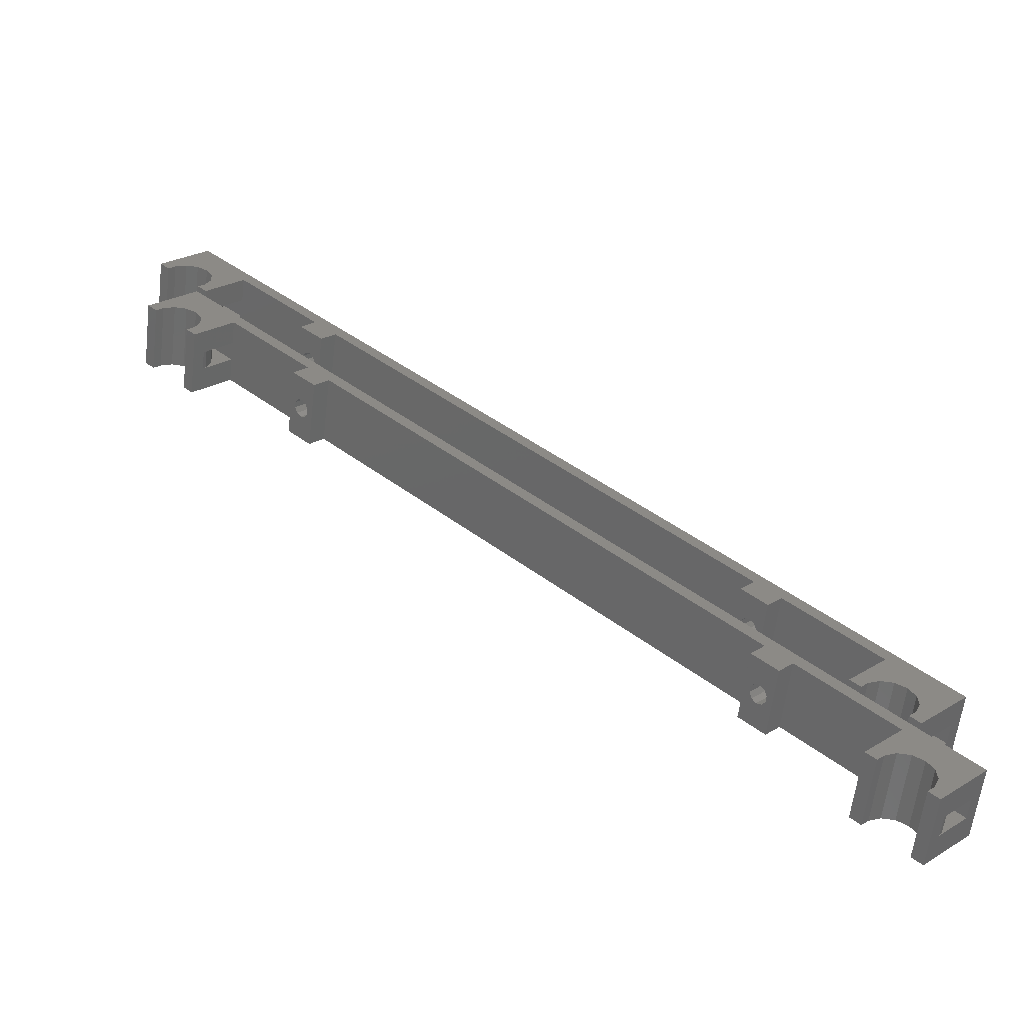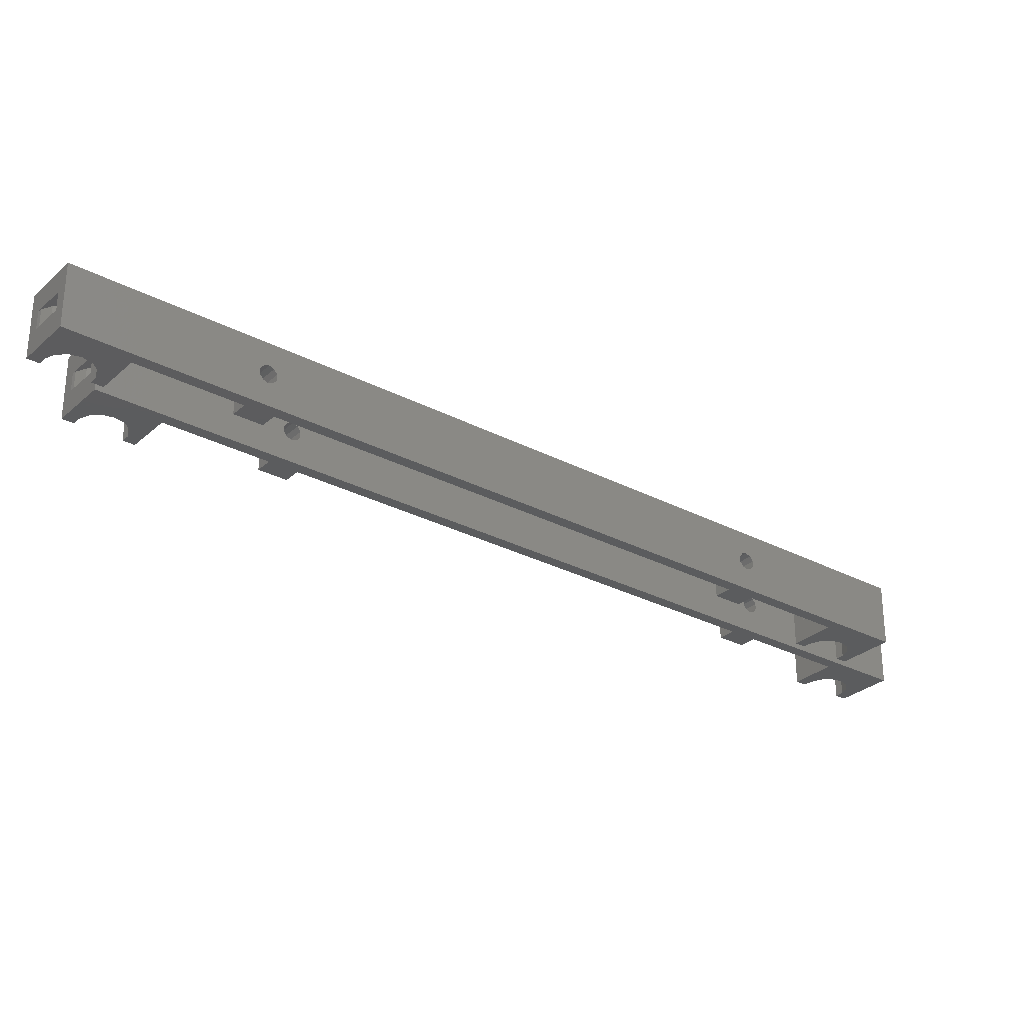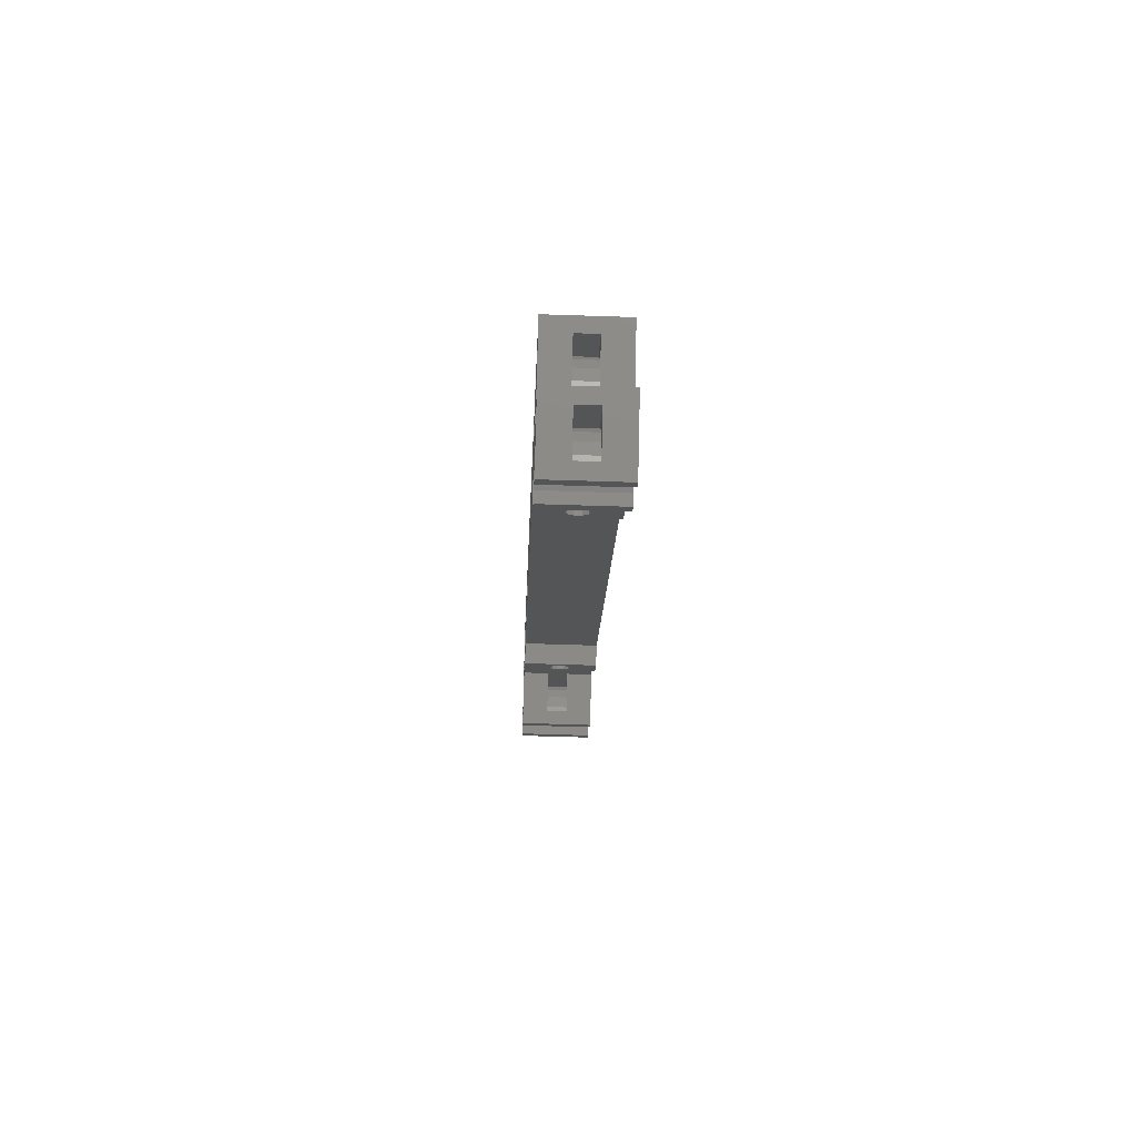
<metadata>
{"format":"stl","ext":"stl","renderer":"f3d","projection":"perspective","resolution":1024,"background":"white","views":[{"elev":-59.2,"azim":173.3,"up":"+Y"},{"elev":-29.2,"azim":-172.8,"up":"+Z"},{"elev":-58.0,"azim":-92.0,"up":"+Y"}]}
</metadata>
<code>
# stl→obj: 320 verts, 664 faces
v -49.64 -60.27 5.25
v -57.1 -55.68 5.25
v -50.03 -62.76 5.25
v -34.29 -35.71 5.25
v -32.17 -37.83 5.25
v -30.76 -32.17 5.25
v -50.43 -58.53 5.25
v -50.31 -56.62 5.25
v -49.32 -54.98 5.25
v -47.2 -48.61 5.25
v 32.17 30.76 5.25
v 34.29 28.64 5.25
v 35.71 34.29 5.25
v 55.68 57.1 5.25
v -28.64 -34.29 5.25
v 48.61 47.2 5.25
v 53.99 47.68 5.25
v 54.98 49.32 5.25
v 56.62 50.31 5.25
v 55.71 42.98 5.25
v 54.66 44.03 5.25
v 54.27 41.54 5.25
v 53.87 45.77 5.25
v 58.53 50.43 5.25
v 60.27 49.64 5.25
v 61.32 48.59 5.25
v 62.76 50.03 5.25
v -48.59 -61.32 5.25
v 37.83 32.17 5.25
v -41.54 -54.27 5.25
v -44.03 -54.66 5.25
v -42.98 -55.71 5.25
v -45.77 -53.87 5.25
v -47.68 -53.99 5.25
v -55.68 -57.1 -1.5
v -57.1 -55.68 -5.25
v -55.68 -57.1 1.5
v -51.49 -61.3 1.5
v -50.03 -62.76 -5.25
v -51.49 -61.3 -1.5
v -33.94 -32.53 -1.5
v 33.54 34.95 0.4635
v 55.68 57.1 -5.25
v -34.56 -33.15 1.214
v -33.94 -32.53 1.5
v -34.95 -33.54 0.4635
v -33.32 -31.9 1.214
v -32.93 -31.52 0.4635
v -34.95 -33.54 -0.4635
v -32.93 -31.52 -0.4635
v -34.56 -33.15 -1.214
v -33.32 -31.9 -1.214
v 31.52 32.93 0.4635
v 31.9 33.32 1.214
v 31.52 32.93 -0.4635
v 31.9 33.32 -1.214
v 32.53 33.94 -1.5
v 33.54 34.95 -0.4635
v 33.15 34.56 -1.214
v 33.15 34.56 1.214
v 32.53 33.94 1.5
v 61.3 51.49 -1.5
v 62.76 50.03 -5.25
v 57.1 55.68 1.5
v 57.1 55.68 -1.5
v 61.3 51.49 1.5
v 61.32 48.59 -5.25
v 60.27 49.64 -5.25
v 58.53 50.43 -5.25
v 56.62 50.31 -5.25
v 54.98 49.32 -5.25
v 53.99 47.68 -5.25
v 53.87 45.77 -5.25
v 54.66 44.03 -5.25
v 55.71 42.98 -5.25
v 54.27 41.54 -5.25
v 48.61 47.2 1.5
v 52.81 43 -1.5
v 52.81 43 1.5
v 48.61 47.2 -5.25
v 48.61 47.2 -1.5
v 35.71 34.29 -5.25
v 37.83 32.17 -5.25
v 35.05 29.4 -0.4635
v 34.29 28.64 -5.25
v 35.05 29.4 0.4635
v 35.44 29.78 1.214
v 36.06 30.41 1.5
v 36.69 31.03 1.214
v 37.07 31.41 0.4635
v 36.06 30.41 -1.5
v 35.44 29.78 -1.214
v 37.07 31.41 -0.4635
v 36.69 31.03 -1.214
v 32.17 30.76 -5.25
v -30.76 -32.17 -5.25
v -28.64 -34.29 -5.25
v -31.41 -37.07 -0.4635
v -32.17 -37.83 -5.25
v -31.41 -37.07 0.4635
v -31.03 -36.69 1.214
v -30.41 -36.06 1.5
v -29.78 -35.44 1.214
v -29.4 -35.05 0.4635
v -30.41 -36.06 -1.5
v -31.03 -36.69 -1.214
v -29.4 -35.05 -0.4635
v -29.78 -35.44 -1.214
v -34.29 -35.71 -5.25
v -47.2 -48.61 1.5
v -47.2 -48.61 -1.5
v -47.2 -48.61 -5.25
v -43 -52.81 -1.5
v -41.54 -54.27 -5.25
v -43 -52.81 1.5
v -42.98 -55.71 -5.25
v -44.03 -54.66 -5.25
v -45.77 -53.87 -5.25
v -47.68 -53.99 -5.25
v -49.32 -54.98 -5.25
v -50.31 -56.62 -5.25
v -50.43 -58.53 -5.25
v -49.64 -60.27 -5.25
v -48.59 -61.32 -5.25
v -51.88 -60.76 -1.5
v -52.47 -58.92 -1.5
v -51.88 -55.13 -1.5
v -52.47 -56.98 -1.5
v -50.73 -53.56 -1.5
v -49.17 -52.42 -1.5
v -47.32 -51.82 -1.5
v -45.38 -51.82 -1.5
v -43.54 -52.42 -1.5
v -51.88 -60.76 1.5
v -43.54 -52.42 1.5
v -45.38 -51.82 1.5
v -47.32 -51.82 1.5
v -49.17 -52.42 1.5
v -50.73 -53.56 1.5
v -51.88 -55.13 1.5
v -52.47 -56.98 1.5
v -52.47 -58.92 1.5
v 60.76 51.88 1.5
v 58.92 52.47 1.5
v 56.98 52.47 1.5
v 55.13 51.88 1.5
v 53.56 50.73 1.5
v 52.42 49.17 1.5
v 51.82 47.32 1.5
v 51.82 45.38 1.5
v 52.42 43.54 1.5
v 60.76 51.88 -1.5
v 52.42 43.54 -1.5
v 51.82 45.38 -1.5
v 52.42 49.17 -1.5
v 51.82 47.32 -1.5
v 53.56 50.73 -1.5
v 55.13 51.88 -1.5
v 56.98 52.47 -1.5
v 58.92 52.47 -1.5
v -49.64 -44.27 5.25
v -57.1 -39.68 5.25
v -50.03 -46.76 5.25
v -34.29 -19.71 5.25
v -32.17 -21.83 5.25
v -30.76 -16.17 5.25
v -50.43 -42.53 5.25
v -50.31 -40.62 5.25
v -49.32 -38.98 5.25
v -47.2 -32.61 5.25
v 32.17 46.76 5.25
v 34.29 44.64 5.25
v 35.71 50.29 5.25
v 55.68 73.1 5.25
v -28.64 -18.29 5.25
v 48.61 63.2 5.25
v 53.99 63.68 5.25
v 54.98 65.32 5.25
v 56.62 66.31 5.25
v 55.71 58.98 5.25
v 54.66 60.03 5.25
v 54.27 57.54 5.25
v 53.87 61.77 5.25
v 58.53 66.43 5.25
v 60.27 65.64 5.25
v 61.32 64.59 5.25
v 62.76 66.03 5.25
v -48.59 -45.32 5.25
v 37.83 48.17 5.25
v -41.54 -38.27 5.25
v -44.03 -38.66 5.25
v -42.98 -39.71 5.25
v -45.77 -37.87 5.25
v -47.68 -37.99 5.25
v -55.68 -41.1 -1.5
v -57.1 -39.68 -5.25
v -55.68 -41.1 1.5
v -51.49 -45.3 1.5
v -50.03 -46.76 -5.25
v -51.49 -45.3 -1.5
v -33.94 -16.53 -1.5
v 33.54 50.95 0.4635
v 55.68 73.1 -5.25
v -34.56 -17.15 1.214
v -33.94 -16.53 1.5
v -34.95 -17.54 0.4635
v -33.32 -15.9 1.214
v -32.93 -15.52 0.4635
v -34.95 -17.54 -0.4635
v -32.93 -15.52 -0.4635
v -34.56 -17.15 -1.214
v -33.32 -15.9 -1.214
v 31.52 48.93 0.4635
v 31.9 49.32 1.214
v 31.52 48.93 -0.4635
v 31.9 49.32 -1.214
v 32.53 49.94 -1.5
v 33.54 50.95 -0.4635
v 33.15 50.56 -1.214
v 33.15 50.56 1.214
v 32.53 49.94 1.5
v 61.3 67.49 -1.5
v 62.76 66.03 -5.25
v 57.1 71.68 1.5
v 57.1 71.68 -1.5
v 61.3 67.49 1.5
v 61.32 64.59 -5.25
v 60.27 65.64 -5.25
v 58.53 66.43 -5.25
v 56.62 66.31 -5.25
v 54.98 65.32 -5.25
v 53.99 63.68 -5.25
v 53.87 61.77 -5.25
v 54.66 60.03 -5.25
v 55.71 58.98 -5.25
v 54.27 57.54 -5.25
v 48.61 63.2 1.5
v 52.81 59 -1.5
v 52.81 59 1.5
v 48.61 63.2 -5.25
v 48.61 63.2 -1.5
v 35.71 50.29 -5.25
v 37.83 48.17 -5.25
v 35.05 45.4 -0.4635
v 34.29 44.64 -5.25
v 35.05 45.4 0.4635
v 35.44 45.78 1.214
v 36.06 46.41 1.5
v 36.69 47.03 1.214
v 37.07 47.41 0.4635
v 36.06 46.41 -1.5
v 35.44 45.78 -1.214
v 37.07 47.41 -0.4635
v 36.69 47.03 -1.214
v 32.17 46.76 -5.25
v -30.76 -16.17 -5.25
v -28.64 -18.29 -5.25
v -31.41 -21.07 -0.4635
v -32.17 -21.83 -5.25
v -31.41 -21.07 0.4635
v -31.03 -20.69 1.214
v -30.41 -20.06 1.5
v -29.78 -19.44 1.214
v -29.4 -19.05 0.4635
v -30.41 -20.06 -1.5
v -31.03 -20.69 -1.214
v -29.4 -19.05 -0.4635
v -29.78 -19.44 -1.214
v -34.29 -19.71 -5.25
v -47.2 -32.61 1.5
v -47.2 -32.61 -1.5
v -47.2 -32.61 -5.25
v -43 -36.81 -1.5
v -41.54 -38.27 -5.25
v -43 -36.81 1.5
v -42.98 -39.71 -5.25
v -44.03 -38.66 -5.25
v -45.77 -37.87 -5.25
v -47.68 -37.99 -5.25
v -49.32 -38.98 -5.25
v -50.31 -40.62 -5.25
v -50.43 -42.53 -5.25
v -49.64 -44.27 -5.25
v -48.59 -45.32 -5.25
v -51.88 -44.76 -1.5
v -52.47 -42.92 -1.5
v -51.88 -39.13 -1.5
v -52.47 -40.98 -1.5
v -50.73 -37.56 -1.5
v -49.17 -36.42 -1.5
v -47.32 -35.82 -1.5
v -45.38 -35.82 -1.5
v -43.54 -36.42 -1.5
v -51.88 -44.76 1.5
v -43.54 -36.42 1.5
v -45.38 -35.82 1.5
v -47.32 -35.82 1.5
v -49.17 -36.42 1.5
v -50.73 -37.56 1.5
v -51.88 -39.13 1.5
v -52.47 -40.98 1.5
v -52.47 -42.92 1.5
v 60.76 67.88 1.5
v 58.92 68.47 1.5
v 56.98 68.47 1.5
v 55.13 67.88 1.5
v 53.56 66.73 1.5
v 52.42 65.17 1.5
v 51.82 63.32 1.5
v 51.82 61.38 1.5
v 52.42 59.54 1.5
v 60.76 67.88 -1.5
v 52.42 59.54 -1.5
v 51.82 61.38 -1.5
v 52.42 65.17 -1.5
v 51.82 63.32 -1.5
v 53.56 66.73 -1.5
v 55.13 67.88 -1.5
v 56.98 68.47 -1.5
v 58.92 68.47 -1.5
f 1 2 3
f 4 5 6
f 7 2 1
f 8 2 7
f 9 2 8
f 10 2 9
f 11 12 13
f 14 2 10
f 15 6 5
f 14 10 4
f 6 11 14
f 14 4 6
f 13 16 14
f 17 14 16
f 18 19 14
f 20 21 22
f 22 23 16
f 23 17 16
f 17 18 14
f 24 14 19
f 25 14 24
f 26 14 25
f 27 14 26
f 28 1 3
f 11 13 14
f 29 13 12
f 21 23 22
f 30 31 32
f 30 33 31
f 34 10 9
f 33 10 34
f 30 10 33
f 35 2 36
f 37 38 3
f 37 2 35
f 3 2 37
f 39 3 38
f 39 40 36
f 39 38 40
f 40 35 36
f 41 14 36
f 42 14 43
f 44 2 45
f 2 46 36
f 47 14 48
f 46 49 36
f 48 14 50
f 49 51 36
f 52 14 41
f 51 41 36
f 45 14 47
f 2 14 45
f 53 36 54
f 2 44 46
f 36 53 55
f 36 55 56
f 36 56 57
f 36 57 43
f 58 43 59
f 42 43 58
f 60 14 42
f 61 14 60
f 59 43 57
f 36 14 61
f 36 61 54
f 50 14 52
f 62 27 63
f 14 27 64
f 14 64 43
f 62 43 65
f 64 65 43
f 66 27 62
f 43 62 63
f 64 27 66
f 27 26 67
f 63 27 67
f 68 67 26
f 25 68 26
f 69 68 25
f 24 69 25
f 70 69 24
f 19 70 24
f 71 70 19
f 18 71 19
f 72 71 18
f 17 72 18
f 73 72 17
f 23 73 17
f 21 74 73
f 23 21 73
f 75 74 20
f 20 74 21
f 20 22 76
f 75 20 76
f 22 16 77
f 78 22 79
f 79 22 77
f 76 22 78
f 80 78 81
f 76 78 80
f 16 13 82
f 77 16 82
f 81 77 82
f 80 81 82
f 65 77 81
f 64 77 65
f 13 29 82
f 82 29 83
f 84 12 85
f 86 12 84
f 87 12 86
f 88 89 29
f 29 12 87
f 90 29 89
f 83 29 90
f 91 92 85
f 83 90 93
f 83 94 85
f 94 91 85
f 93 94 83
f 92 84 85
f 87 88 29
f 12 11 95
f 85 12 95
f 11 6 96
f 95 11 96
f 6 15 96
f 96 15 97
f 98 5 99
f 100 5 98
f 101 5 100
f 102 103 15
f 15 5 101
f 104 15 103
f 97 15 104
f 105 106 99
f 97 104 107
f 97 108 99
f 108 105 99
f 107 108 97
f 106 98 99
f 101 102 15
f 5 4 109
f 99 5 109
f 110 37 35
f 109 110 111
f 111 110 35
f 109 111 112
f 4 110 109
f 10 110 4
f 10 30 110
f 113 30 114
f 111 114 112
f 115 30 113
f 110 30 115
f 113 114 111
f 30 32 116
f 114 30 116
f 117 116 32
f 31 117 32
f 118 117 31
f 33 118 31
f 119 118 33
f 34 119 33
f 120 119 34
f 9 120 34
f 121 120 9
f 8 121 9
f 122 121 8
f 7 122 8
f 1 123 122
f 7 1 122
f 124 123 28
f 28 123 1
f 28 3 39
f 124 28 39
f 109 96 99
f 67 43 63
f 68 43 67
f 69 43 68
f 70 43 69
f 71 43 70
f 80 43 71
f 114 117 118
f 114 118 112
f 80 71 72
f 80 72 73
f 82 43 80
f 114 116 117
f 95 43 82
f 83 85 82
f 95 82 85
f 36 43 95
f 36 95 96
f 96 97 99
f 36 96 109
f 36 109 112
f 80 73 74
f 80 74 76
f 112 118 119
f 36 112 120
f 36 120 121
f 36 121 122
f 36 122 39
f 123 39 122
f 124 39 123
f 75 76 74
f 120 112 119
f 35 125 126
f 127 35 128
f 128 35 126
f 40 125 35
f 129 111 127
f 130 111 129
f 131 111 130
f 132 111 131
f 133 111 132
f 113 111 133
f 111 35 127
f 134 125 38
f 38 125 40
f 115 135 110
f 110 135 136
f 136 137 110
f 137 138 110
f 138 139 110
f 139 140 110
f 140 37 110
f 141 37 140
f 142 37 141
f 134 38 37
f 134 37 142
f 101 100 44
f 44 100 46
f 98 49 100
f 100 49 46
f 102 101 45
f 45 101 44
f 103 102 47
f 47 102 45
f 104 103 48
f 48 103 47
f 50 107 104
f 48 50 104
f 108 107 50
f 52 108 50
f 105 108 52
f 41 105 52
f 106 105 41
f 51 106 41
f 98 106 51
f 49 98 51
f 87 86 54
f 54 86 53
f 84 55 86
f 86 55 53
f 88 87 61
f 61 87 54
f 89 88 60
f 60 88 61
f 90 89 42
f 42 89 60
f 58 93 90
f 42 58 90
f 94 93 58
f 59 94 58
f 91 94 59
f 57 91 59
f 92 91 57
f 56 92 57
f 84 92 56
f 55 84 56
f 66 143 64
f 64 143 144
f 144 145 64
f 145 146 64
f 146 147 64
f 147 148 64
f 148 77 64
f 149 77 148
f 150 77 149
f 151 79 77
f 151 77 150
f 143 66 152
f 152 66 62
f 81 153 154
f 155 81 156
f 156 81 154
f 78 153 81
f 157 65 155
f 158 65 157
f 159 65 158
f 160 65 159
f 152 65 160
f 62 65 152
f 65 81 155
f 151 153 79
f 79 153 78
f 135 115 133
f 133 115 113
f 136 135 132
f 132 135 133
f 137 136 131
f 131 136 132
f 138 137 130
f 130 137 131
f 139 138 129
f 129 138 130
f 140 139 127
f 127 139 129
f 141 140 128
f 128 140 127
f 142 141 126
f 126 141 128
f 142 126 134
f 134 126 125
f 150 154 151
f 151 154 153
f 150 149 154
f 154 149 156
f 149 148 156
f 156 148 155
f 148 147 155
f 155 147 157
f 147 146 157
f 157 146 158
f 146 145 158
f 158 145 159
f 145 144 159
f 159 144 160
f 144 143 160
f 160 143 152
f 161 162 163
f 164 165 166
f 167 162 161
f 168 162 167
f 169 162 168
f 170 162 169
f 171 172 173
f 174 162 170
f 175 166 165
f 174 170 164
f 166 171 174
f 174 164 166
f 173 176 174
f 177 174 176
f 178 179 174
f 180 181 182
f 182 183 176
f 183 177 176
f 177 178 174
f 184 174 179
f 185 174 184
f 186 174 185
f 187 174 186
f 188 161 163
f 171 173 174
f 189 173 172
f 181 183 182
f 190 191 192
f 190 193 191
f 194 170 169
f 193 170 194
f 190 170 193
f 195 162 196
f 197 198 163
f 197 162 195
f 163 162 197
f 199 163 198
f 199 200 196
f 199 198 200
f 200 195 196
f 201 174 196
f 202 174 203
f 204 162 205
f 162 206 196
f 207 174 208
f 206 209 196
f 208 174 210
f 209 211 196
f 212 174 201
f 211 201 196
f 205 174 207
f 162 174 205
f 213 196 214
f 162 204 206
f 196 213 215
f 196 215 216
f 196 216 217
f 196 217 203
f 218 203 219
f 202 203 218
f 220 174 202
f 221 174 220
f 219 203 217
f 196 174 221
f 196 221 214
f 210 174 212
f 222 187 223
f 174 187 224
f 174 224 203
f 222 203 225
f 224 225 203
f 226 187 222
f 203 222 223
f 224 187 226
f 187 186 227
f 223 187 227
f 228 227 186
f 185 228 186
f 229 228 185
f 184 229 185
f 230 229 184
f 179 230 184
f 231 230 179
f 178 231 179
f 232 231 178
f 177 232 178
f 233 232 177
f 183 233 177
f 181 234 233
f 183 181 233
f 235 234 180
f 180 234 181
f 180 182 236
f 235 180 236
f 182 176 237
f 238 182 239
f 239 182 237
f 236 182 238
f 240 238 241
f 236 238 240
f 176 173 242
f 237 176 242
f 241 237 242
f 240 241 242
f 225 237 241
f 224 237 225
f 173 189 242
f 242 189 243
f 244 172 245
f 246 172 244
f 247 172 246
f 248 249 189
f 189 172 247
f 250 189 249
f 243 189 250
f 251 252 245
f 243 250 253
f 243 254 245
f 254 251 245
f 253 254 243
f 252 244 245
f 247 248 189
f 172 171 255
f 245 172 255
f 171 166 256
f 255 171 256
f 166 175 256
f 256 175 257
f 258 165 259
f 260 165 258
f 261 165 260
f 262 263 175
f 175 165 261
f 264 175 263
f 257 175 264
f 265 266 259
f 257 264 267
f 257 268 259
f 268 265 259
f 267 268 257
f 266 258 259
f 261 262 175
f 165 164 269
f 259 165 269
f 270 197 195
f 269 270 271
f 271 270 195
f 269 271 272
f 164 270 269
f 170 270 164
f 170 190 270
f 273 190 274
f 271 274 272
f 275 190 273
f 270 190 275
f 273 274 271
f 190 192 276
f 274 190 276
f 277 276 192
f 191 277 192
f 278 277 191
f 193 278 191
f 279 278 193
f 194 279 193
f 280 279 194
f 169 280 194
f 281 280 169
f 168 281 169
f 282 281 168
f 167 282 168
f 161 283 282
f 167 161 282
f 284 283 188
f 188 283 161
f 188 163 199
f 284 188 199
f 269 256 259
f 227 203 223
f 228 203 227
f 229 203 228
f 230 203 229
f 231 203 230
f 240 203 231
f 274 277 278
f 274 278 272
f 240 231 232
f 240 232 233
f 242 203 240
f 274 276 277
f 255 203 242
f 243 245 242
f 255 242 245
f 196 203 255
f 196 255 256
f 256 257 259
f 196 256 269
f 196 269 272
f 240 233 234
f 240 234 236
f 272 278 279
f 196 272 280
f 196 280 281
f 196 281 282
f 196 282 199
f 283 199 282
f 284 199 283
f 235 236 234
f 280 272 279
f 195 285 286
f 287 195 288
f 288 195 286
f 200 285 195
f 289 271 287
f 290 271 289
f 291 271 290
f 292 271 291
f 293 271 292
f 273 271 293
f 271 195 287
f 294 285 198
f 198 285 200
f 275 295 270
f 270 295 296
f 296 297 270
f 297 298 270
f 298 299 270
f 299 300 270
f 300 197 270
f 301 197 300
f 302 197 301
f 294 198 197
f 294 197 302
f 261 260 204
f 204 260 206
f 258 209 260
f 260 209 206
f 262 261 205
f 205 261 204
f 263 262 207
f 207 262 205
f 264 263 208
f 208 263 207
f 210 267 264
f 208 210 264
f 268 267 210
f 212 268 210
f 265 268 212
f 201 265 212
f 266 265 201
f 211 266 201
f 258 266 211
f 209 258 211
f 247 246 214
f 214 246 213
f 244 215 246
f 246 215 213
f 248 247 221
f 221 247 214
f 249 248 220
f 220 248 221
f 250 249 202
f 202 249 220
f 218 253 250
f 202 218 250
f 254 253 218
f 219 254 218
f 251 254 219
f 217 251 219
f 252 251 217
f 216 252 217
f 244 252 216
f 215 244 216
f 226 303 224
f 224 303 304
f 304 305 224
f 305 306 224
f 306 307 224
f 307 308 224
f 308 237 224
f 309 237 308
f 310 237 309
f 311 239 237
f 311 237 310
f 303 226 312
f 312 226 222
f 241 313 314
f 315 241 316
f 316 241 314
f 238 313 241
f 317 225 315
f 318 225 317
f 319 225 318
f 320 225 319
f 312 225 320
f 222 225 312
f 225 241 315
f 311 313 239
f 239 313 238
f 295 275 293
f 293 275 273
f 296 295 292
f 292 295 293
f 297 296 291
f 291 296 292
f 298 297 290
f 290 297 291
f 299 298 289
f 289 298 290
f 300 299 287
f 287 299 289
f 301 300 288
f 288 300 287
f 302 301 286
f 286 301 288
f 302 286 294
f 294 286 285
f 310 314 311
f 311 314 313
f 310 309 314
f 314 309 316
f 309 308 316
f 316 308 315
f 308 307 315
f 315 307 317
f 307 306 317
f 317 306 318
f 306 305 318
f 318 305 319
f 305 304 319
f 319 304 320
f 304 303 320
f 320 303 312

</code>
